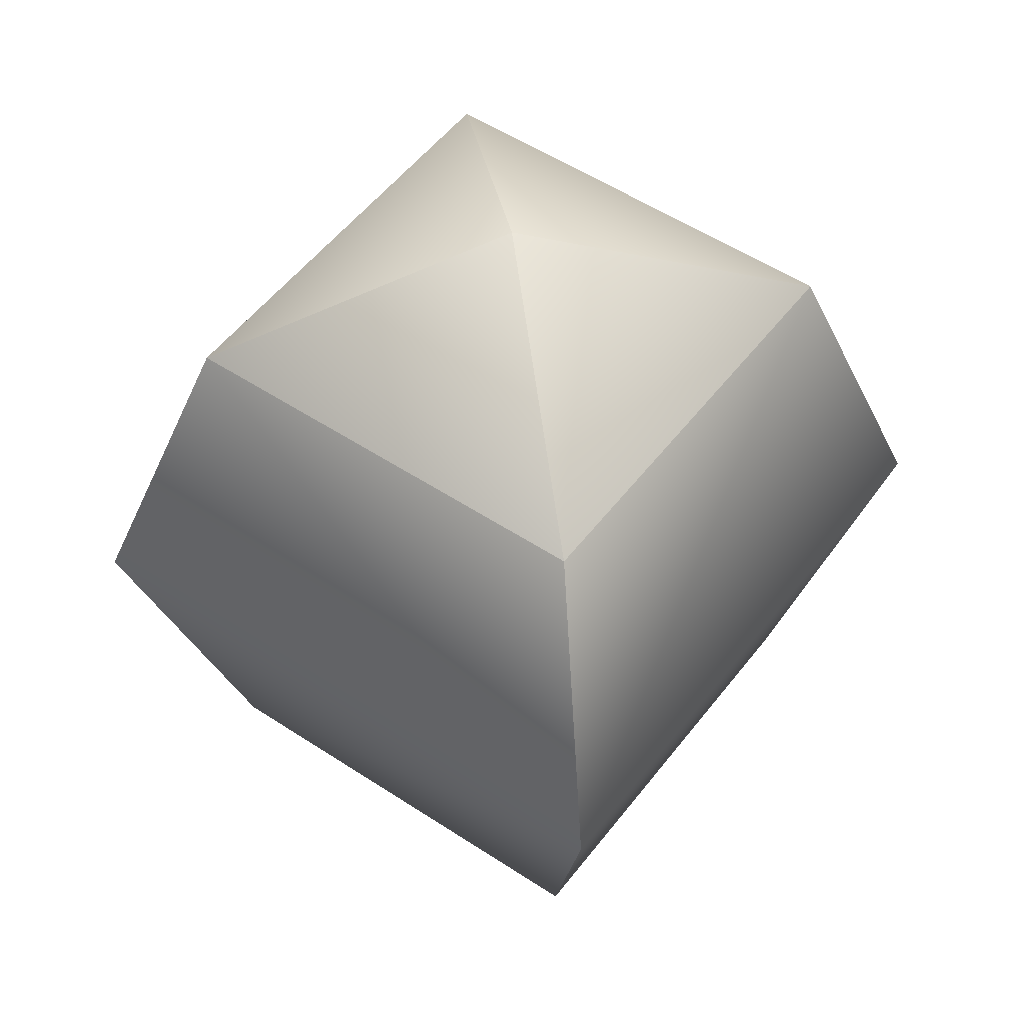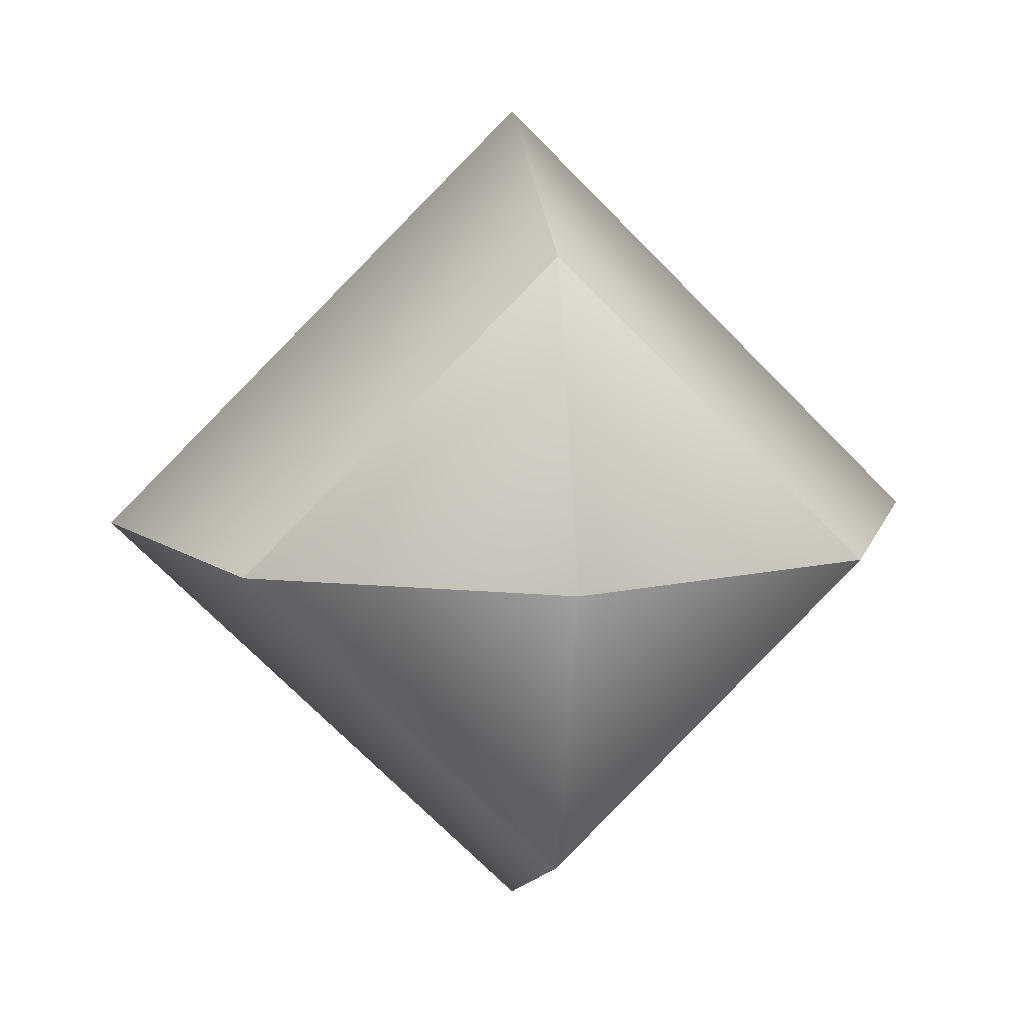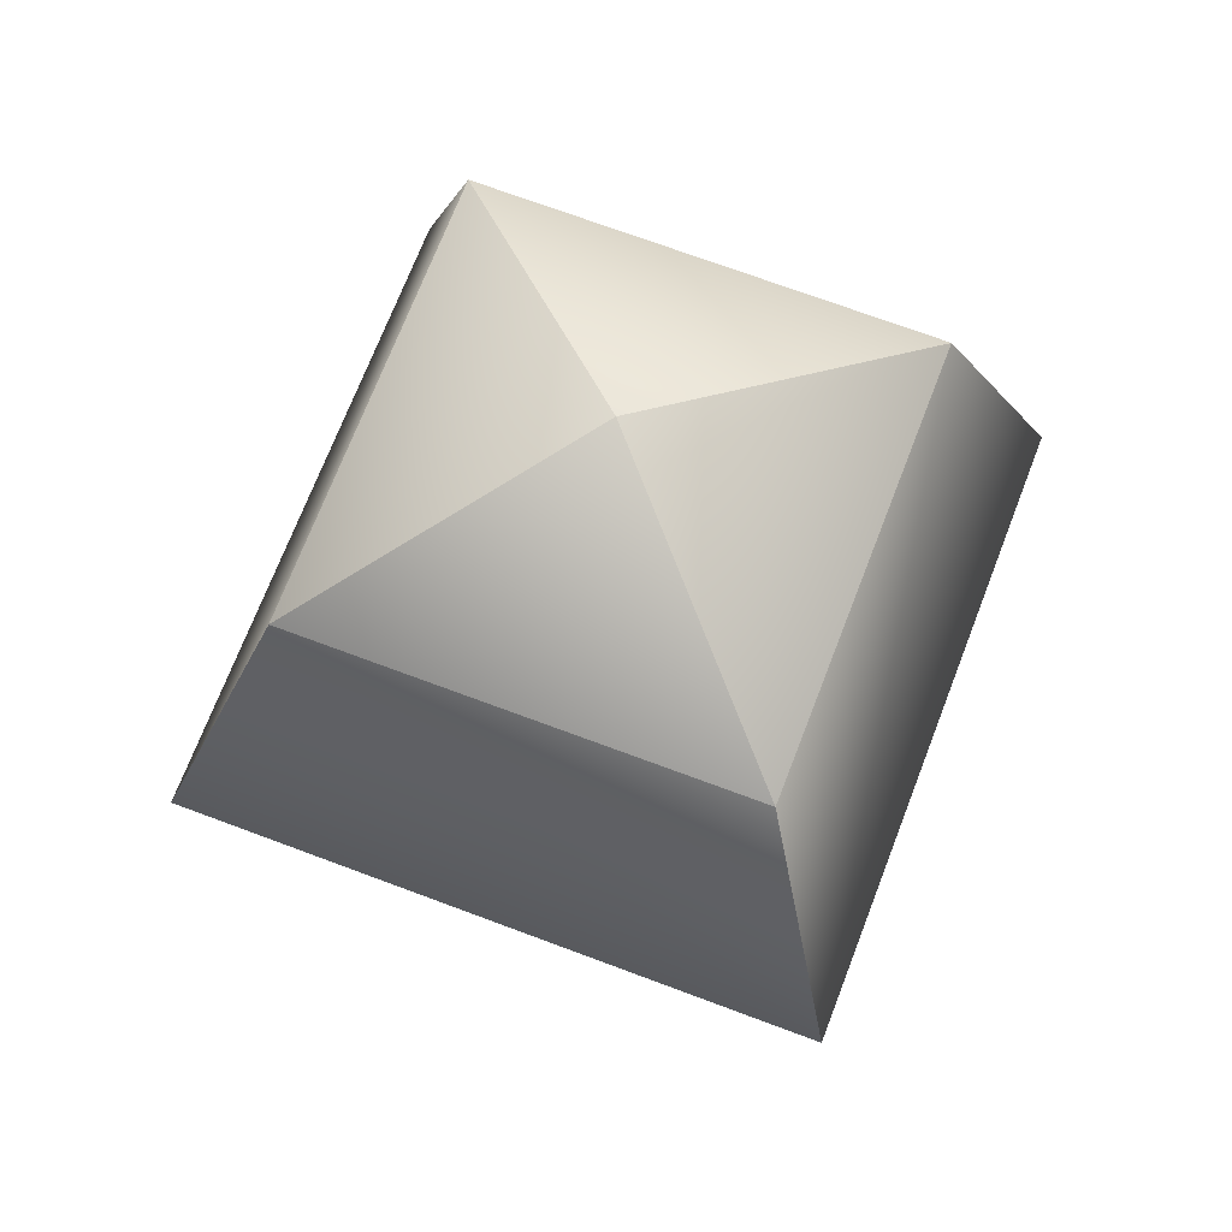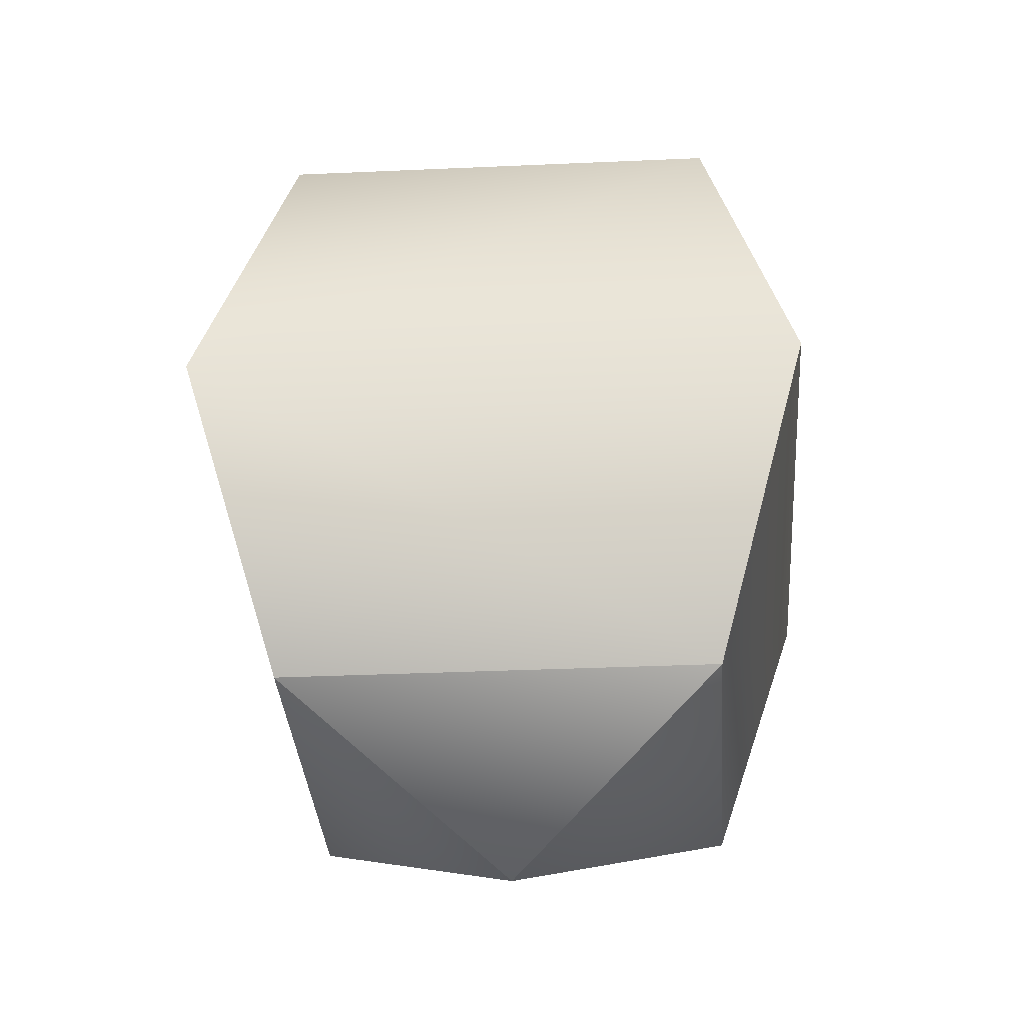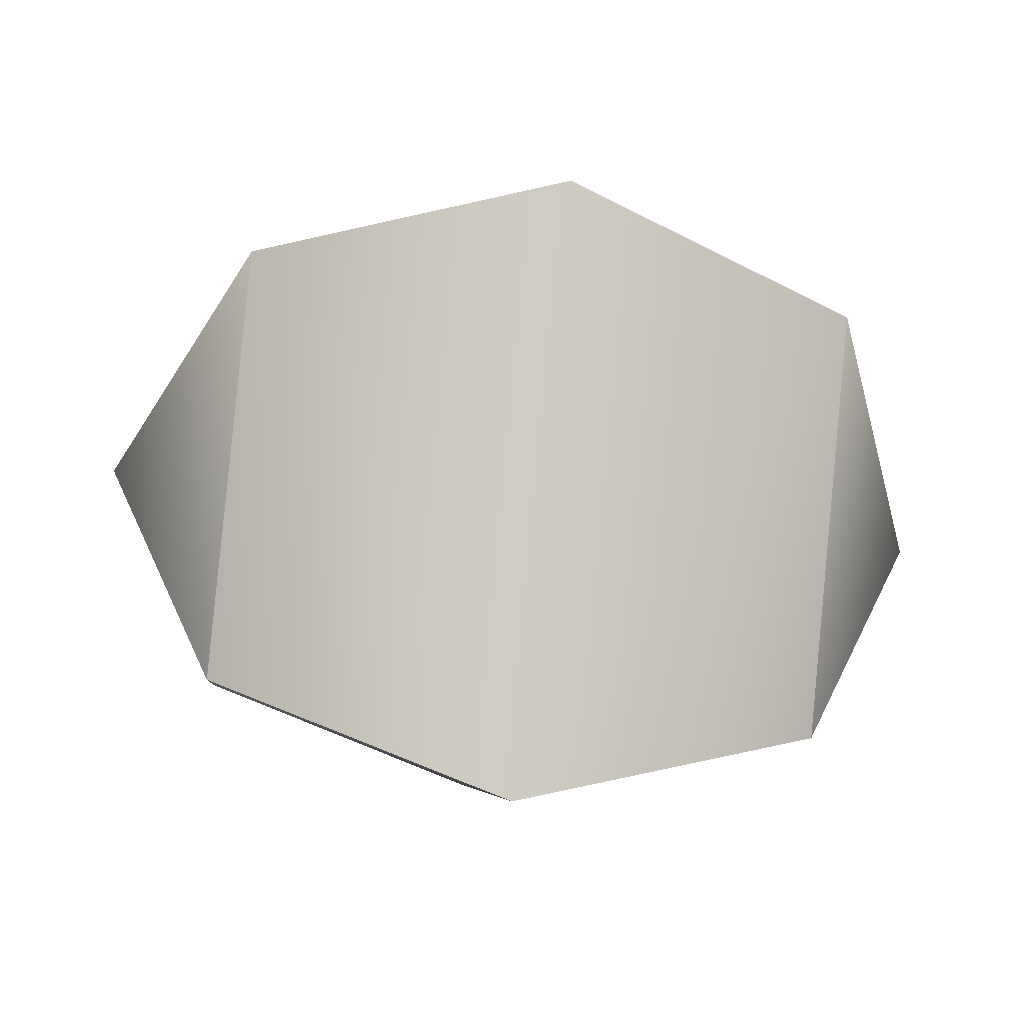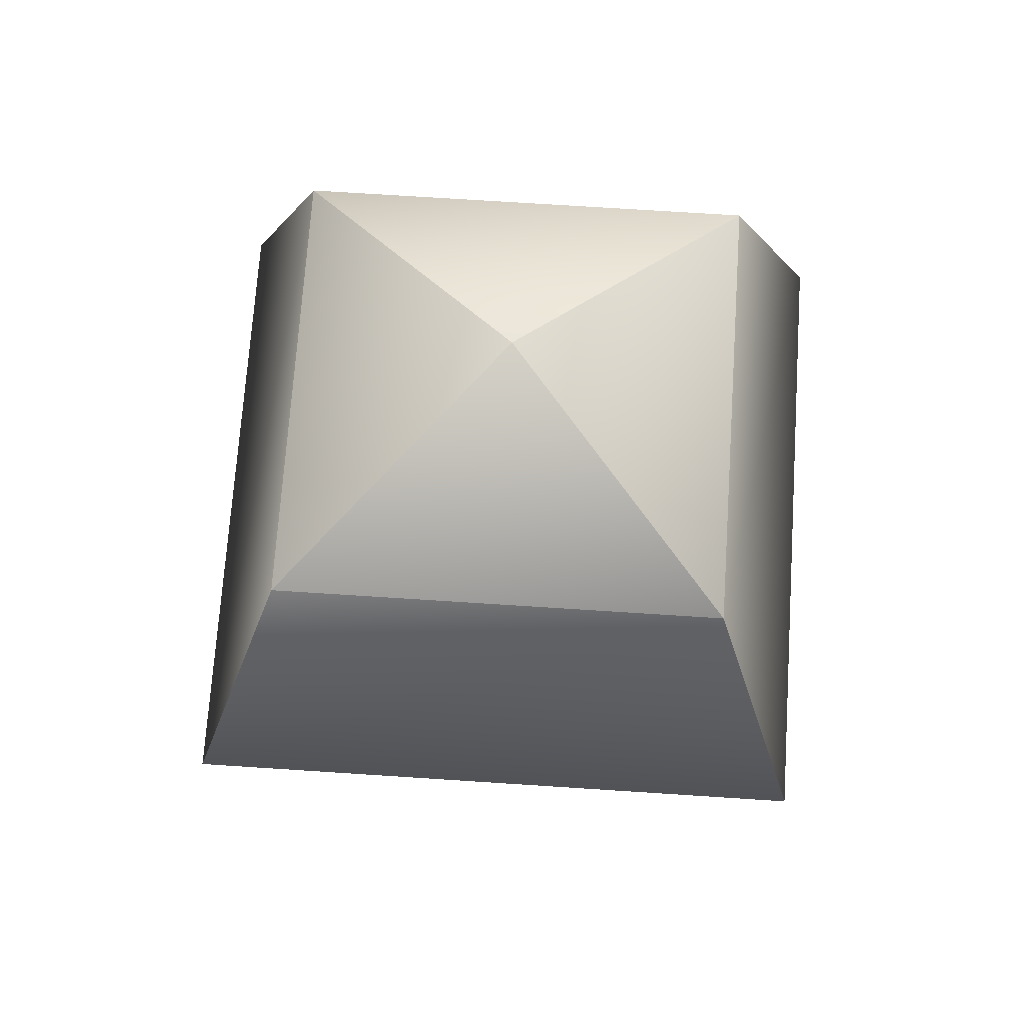
<metadata>
{"format":"obj","ext":"obj","renderer":"f3d","projection":"perspective","resolution":1024,"background":"white","views":[{"elev":51.5,"azim":170.9,"up":"+Y"},{"elev":10.6,"azim":-8.3,"up":"+Z"},{"elev":68.9,"azim":155.8,"up":"+Y"},{"elev":-30.7,"azim":48.8,"up":"+Y"},{"elev":-49.7,"azim":-97.7,"up":"+Z"},{"elev":68.4,"azim":-131.2,"up":"+Y"}]}
</metadata>
<code>
g g0
v 0.0003783 0.504 0
v 0.0003784 0.3575 -0.3536
v -0.3532 0.3575 -3.091e-08
v 0.0003784 0.3575 0.3536
v 0.3539 0.3575 0
v 0.0003784 0.003953 -0.5
v -0.4996 0.003953 -4.371e-08
v 0.0003783 0.003953 0.5
v 0.5004 0.003953 0
v 0.0003784 -0.3496 -0.3536
v -0.3532 -0.3496 -3.091e-08
v 0.0003784 -0.3496 0.3536
v 0.3539 -0.3496 0
v 0.0003783 -0.496 0
f 1 5 2
f 1 2 3
f 1 3 4
f 1 4 5
f 14 10 13
f 14 11 10
f 14 12 11
f 14 13 12
f 5 9 6
f 6 2 5
f 3 2 6
f 6 7 3
f 3 7 8
f 8 4 3
f 5 4 8
f 8 9 5
f 6 9 13
f 13 10 6
f 6 10 11
f 11 7 6
f 8 7 11
f 11 12 8
f 8 12 13
f 13 9 8

</code>
